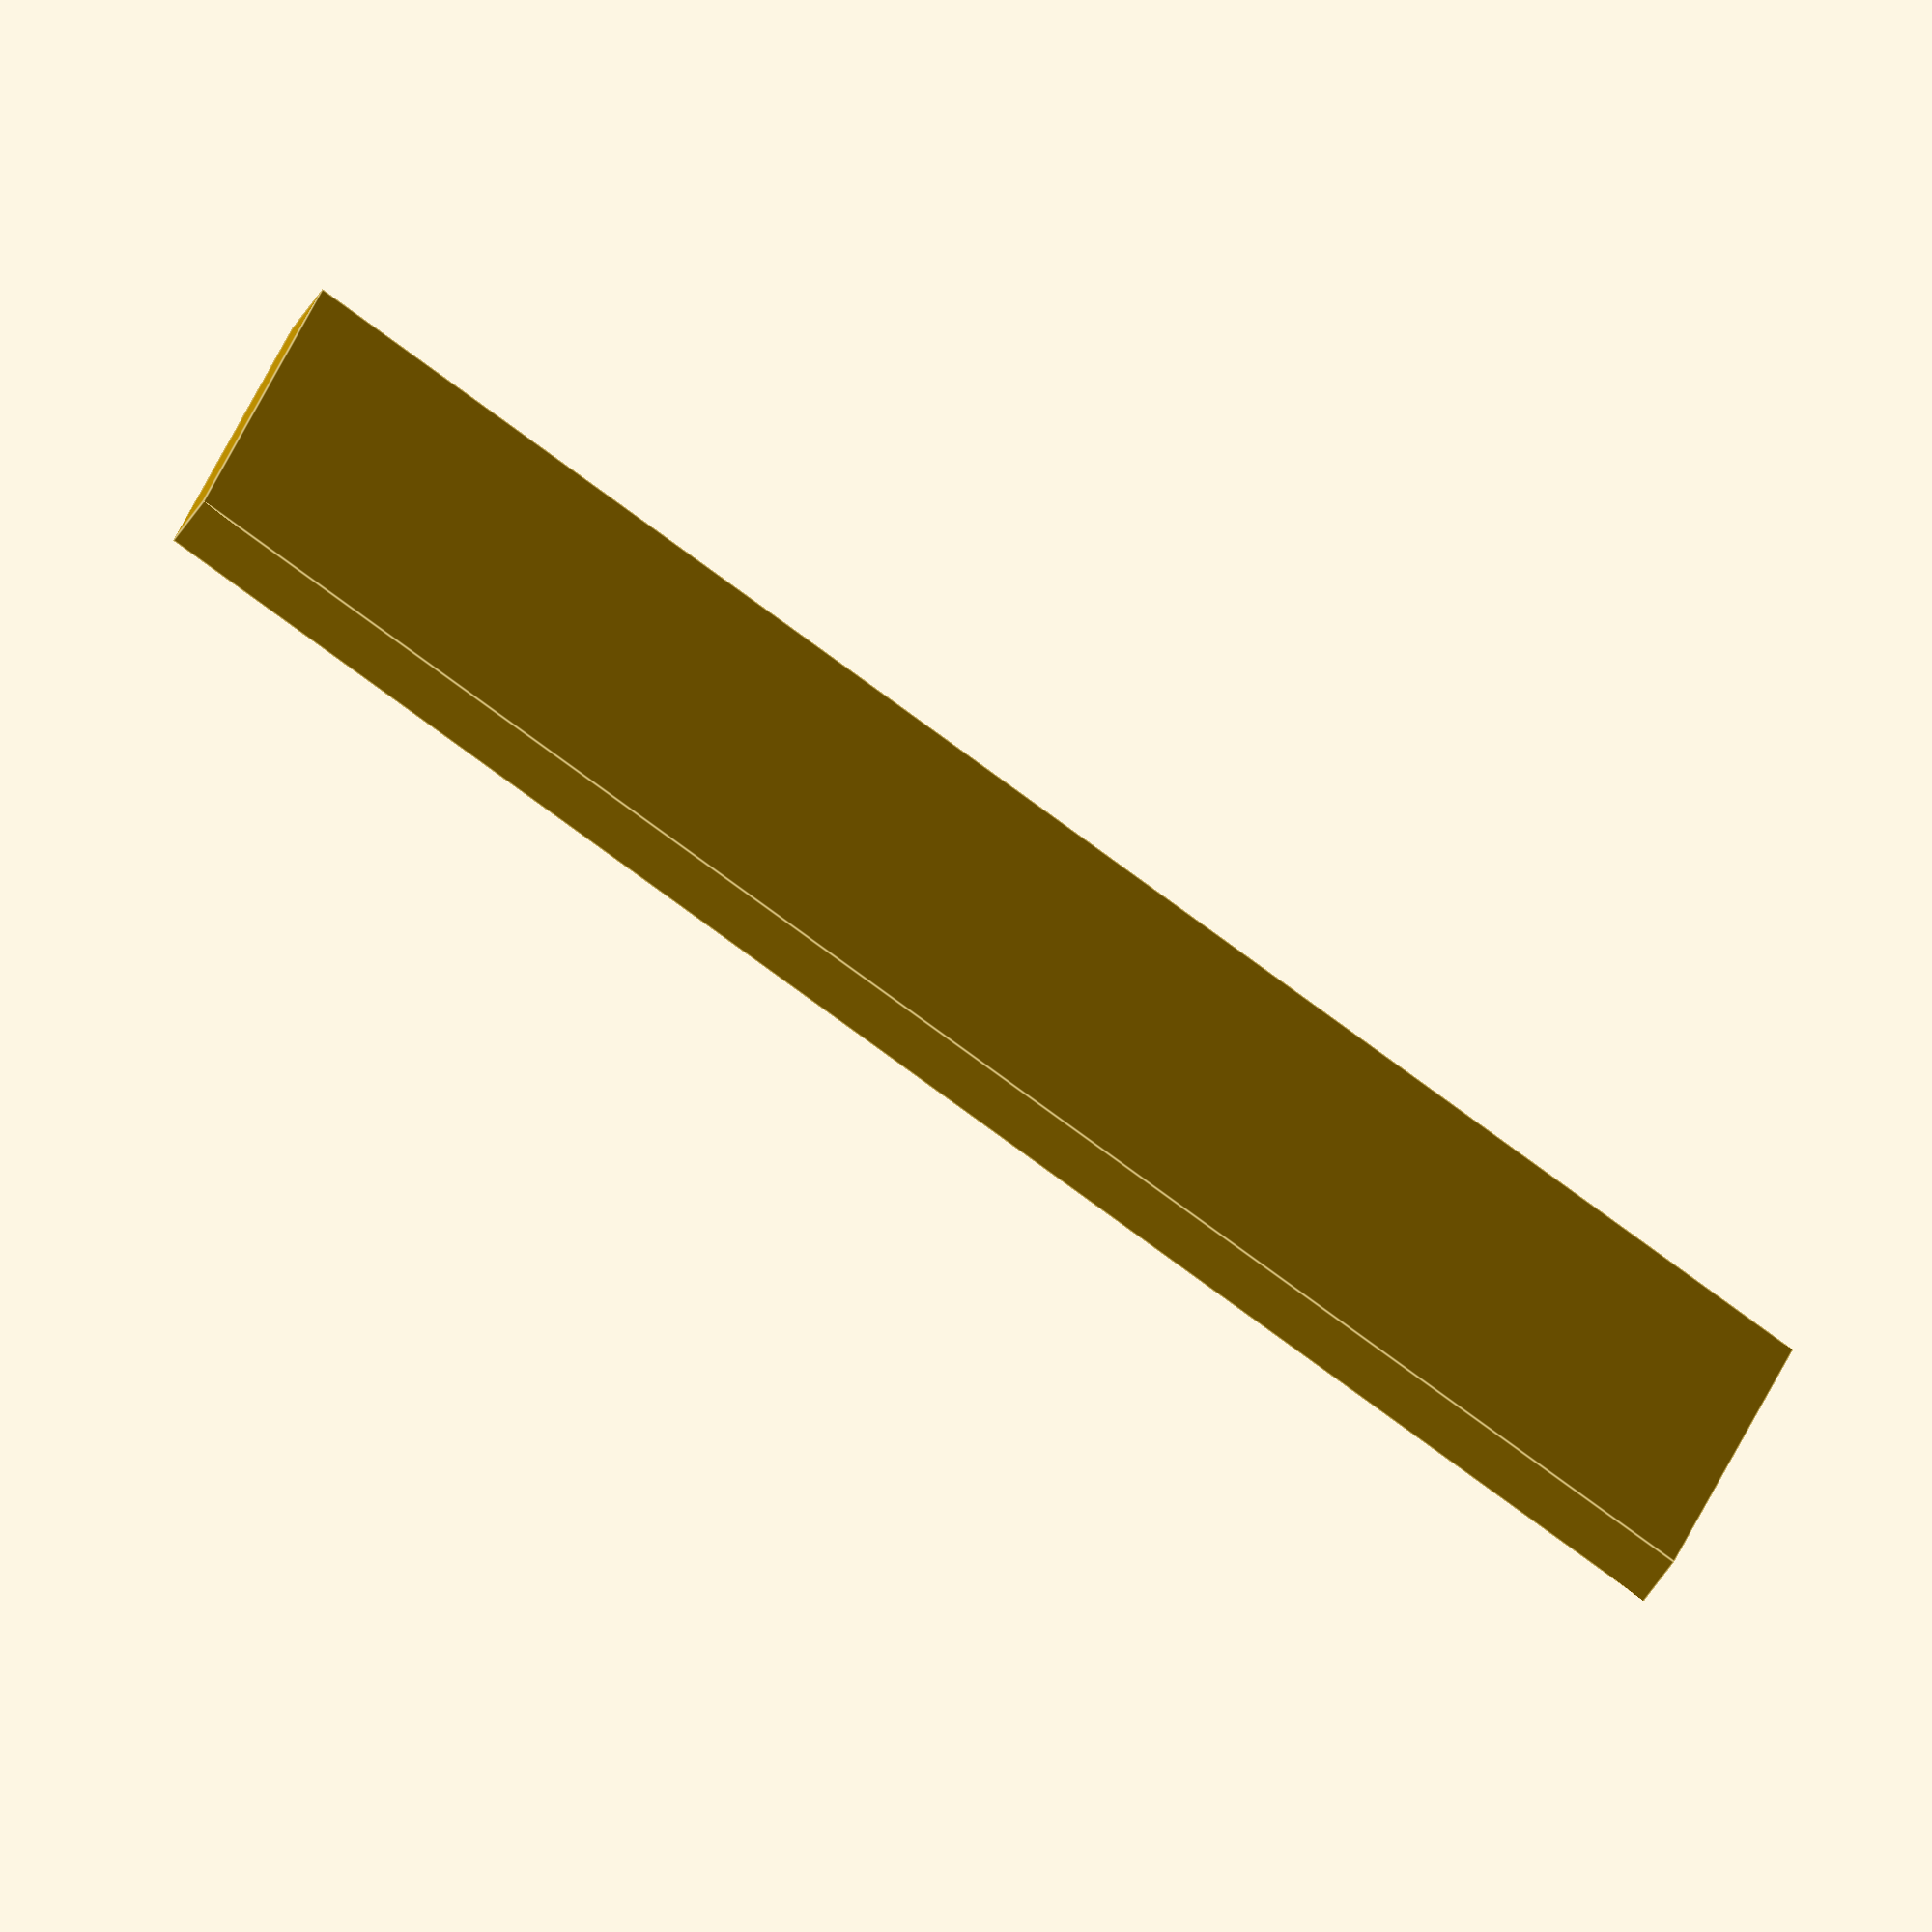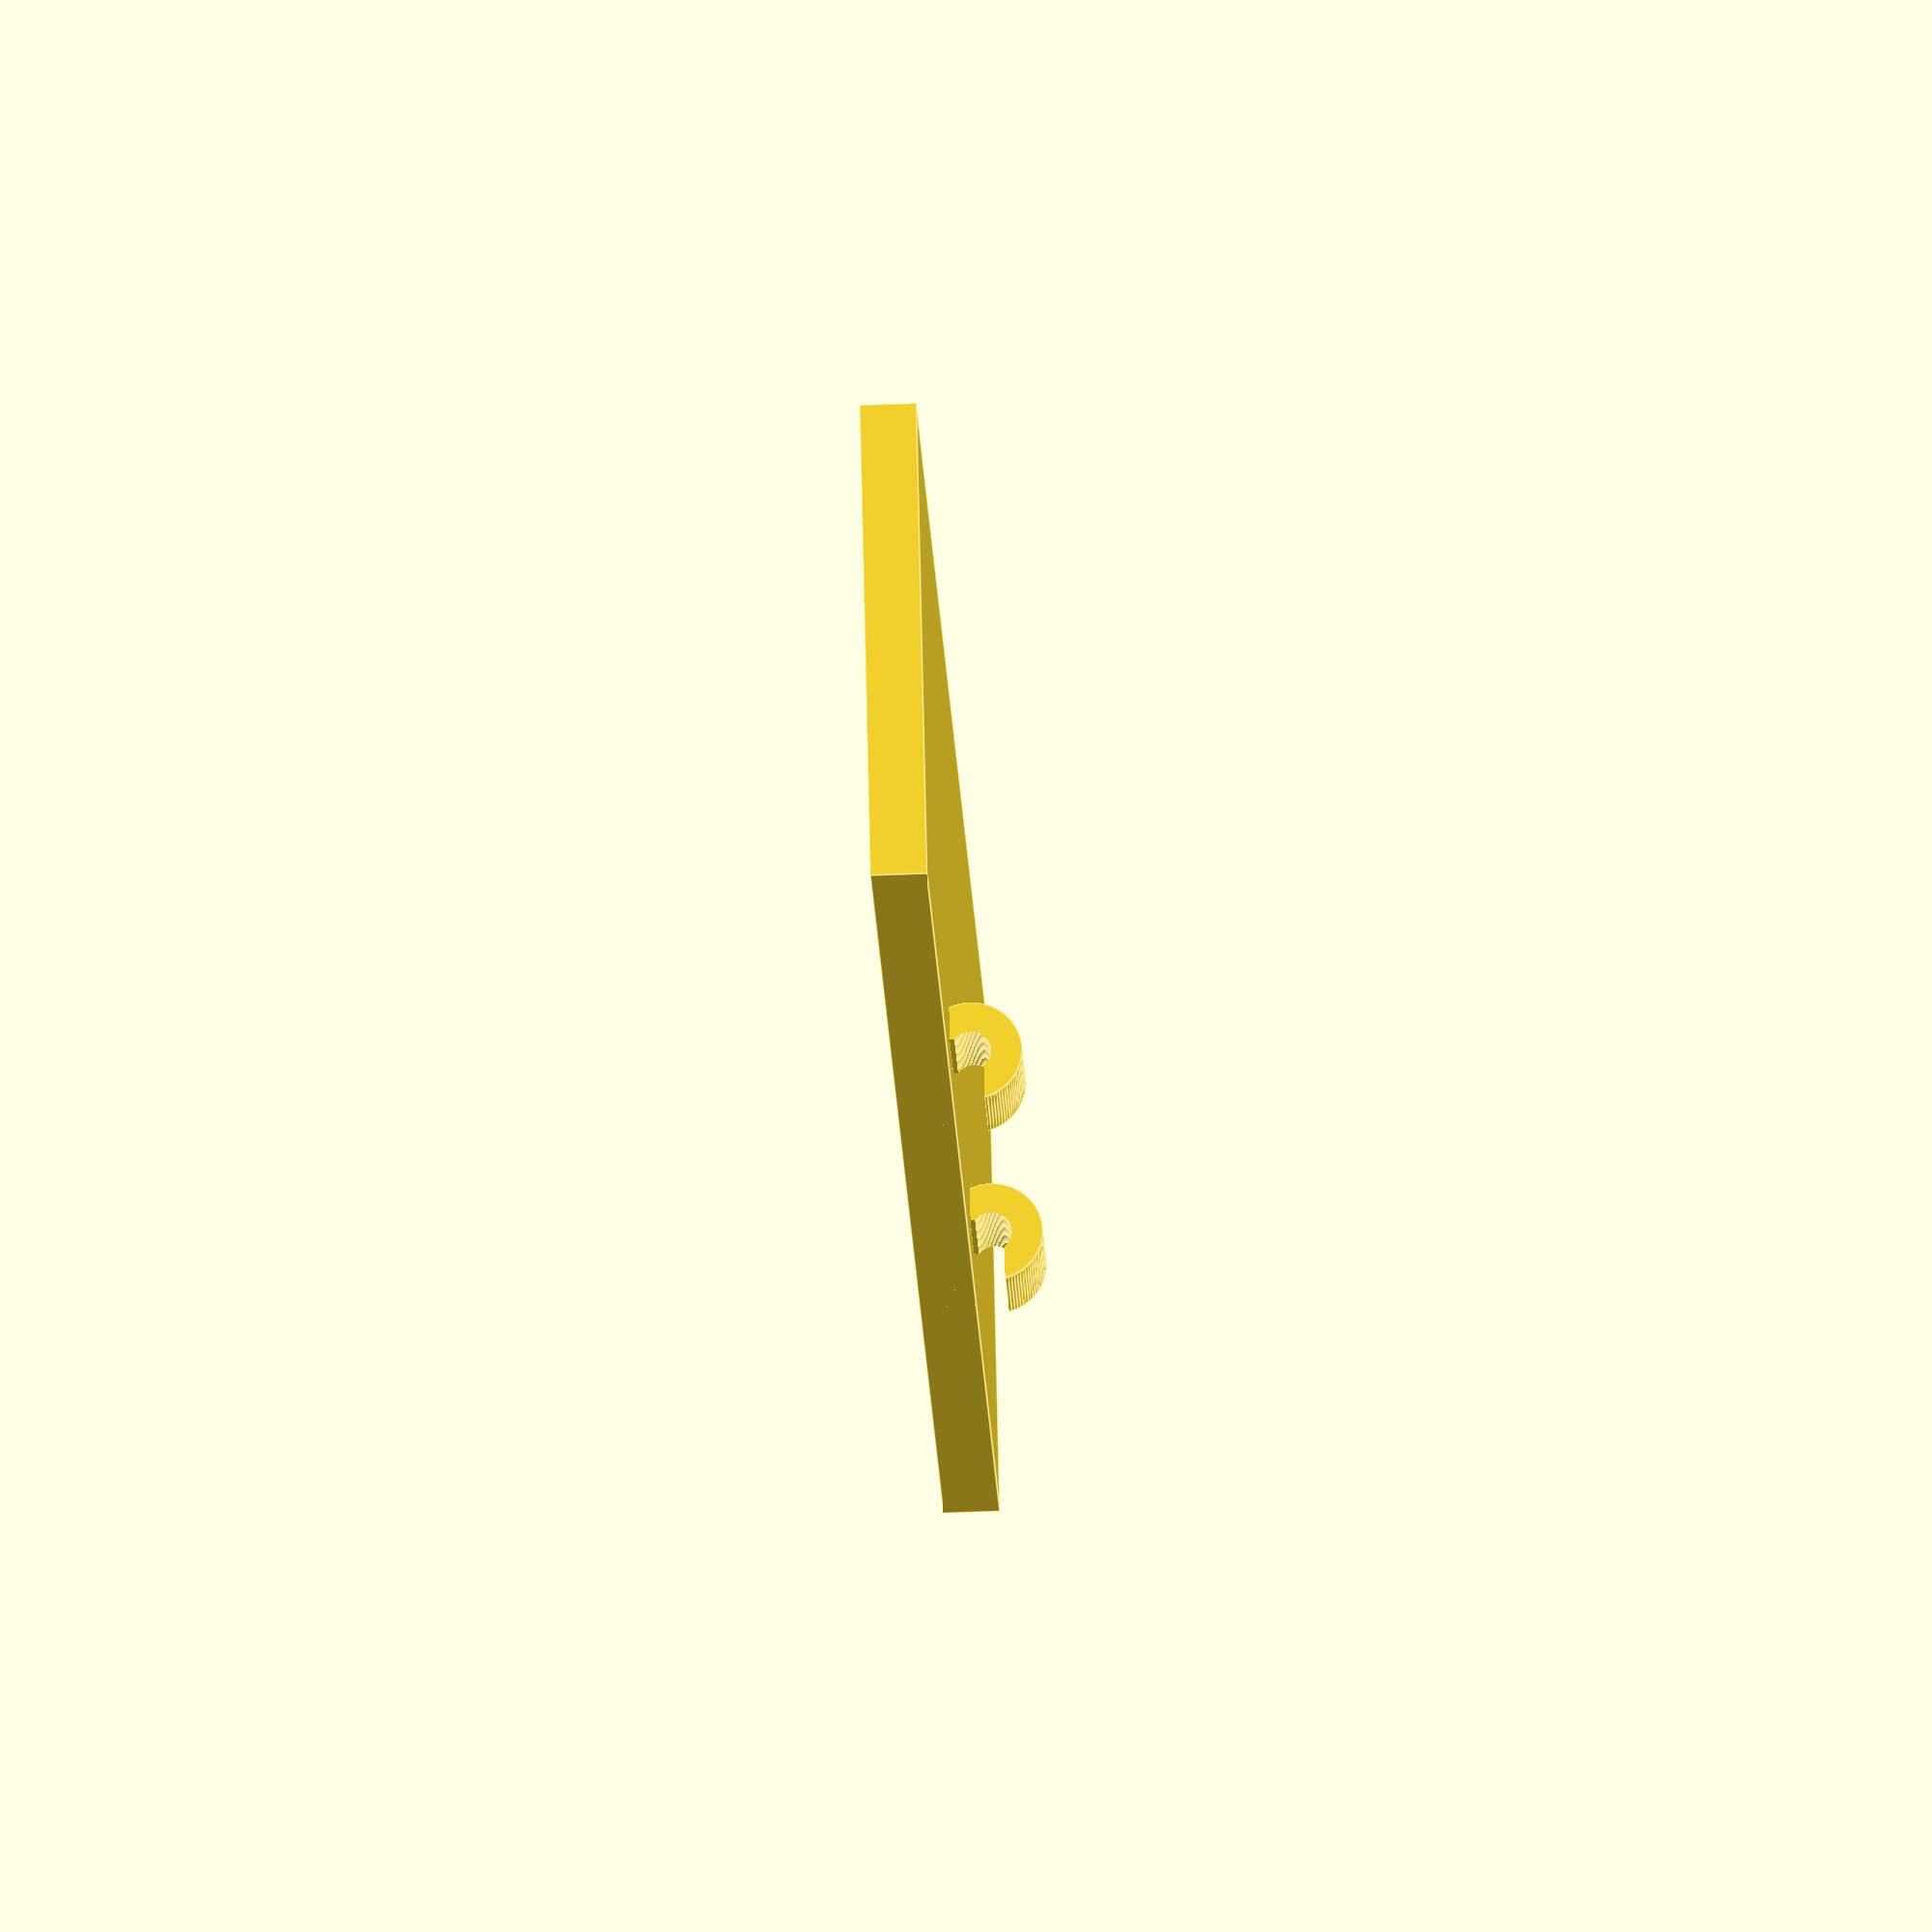
<openscad>
translate( [40,80,15.9] ) cube([19.5,71.5-1,2.2], true, $fn=100);
//Plattform
difference(){
    rotate(-90,[50,0,0]) translate( [48.5,-14,88.5] ) cylinder (h = 3.75, r=2, $fn=100);
    rotate(-90,[50,0,0]) translate( [48.5,-14,88.25] ) cylinder (h = 8, r=0.8, $fn=100);
    translate( [49.5,90,15.5] ) cube([3,5,4], true);
}

//Fixation
difference(){
    rotate(-90,[50,0,0]) translate( [48.5,-14,68.5] ) cylinder (h = 3.75, r=2, $fn=100);
    rotate(-90,[50,0,0]) translate( [48.5,-14,68.25] ) cylinder (h = 8, r=0.8, $fn=100);
    translate( [49.5,70,15.5] ) cube([3,5,4], true);
}
</openscad>
<views>
elev=235.3 azim=106.3 roll=212.5 proj=o view=edges
elev=228.2 azim=297.6 roll=87.4 proj=o view=edges
</views>
